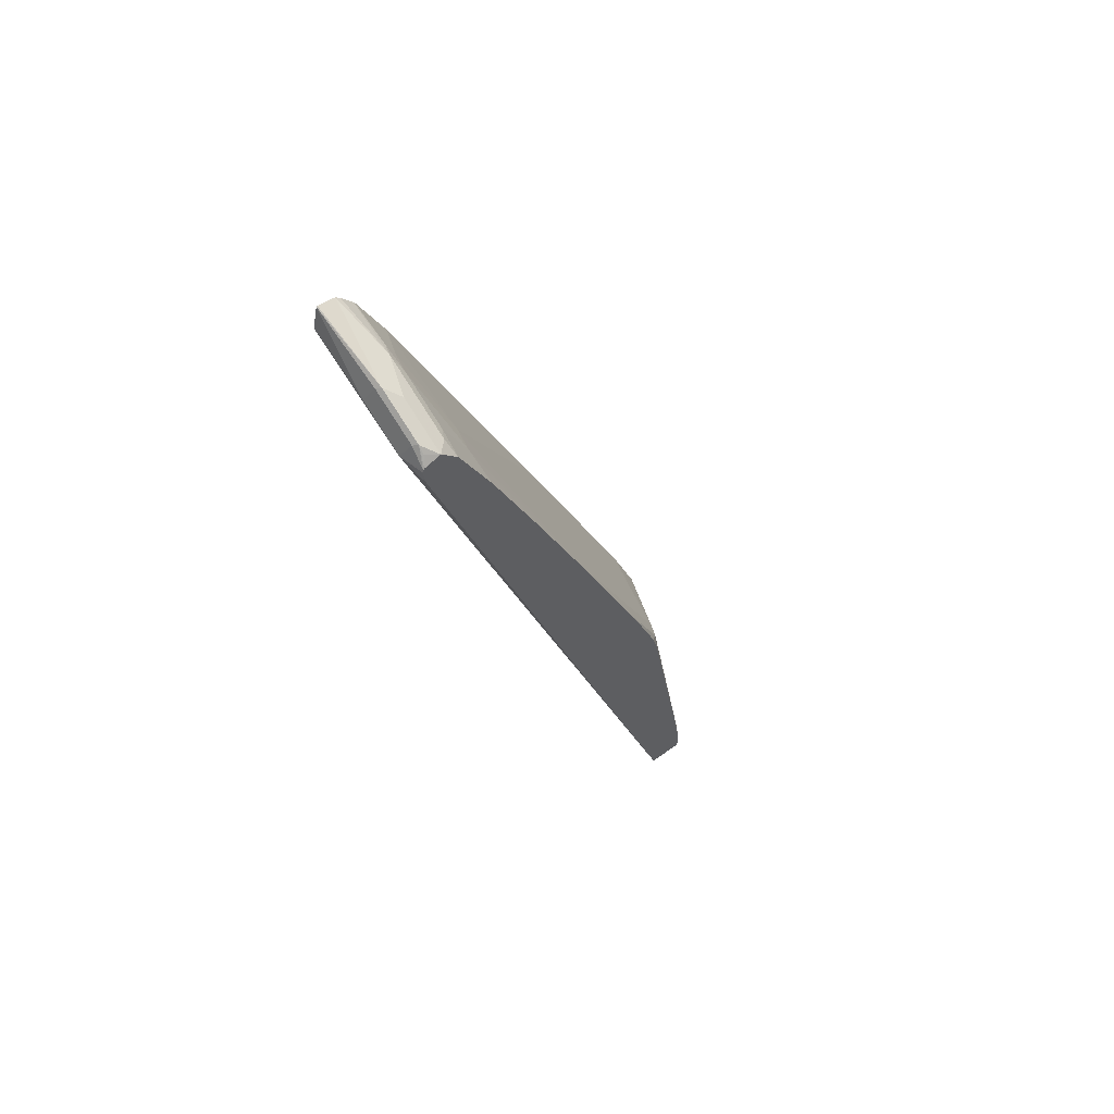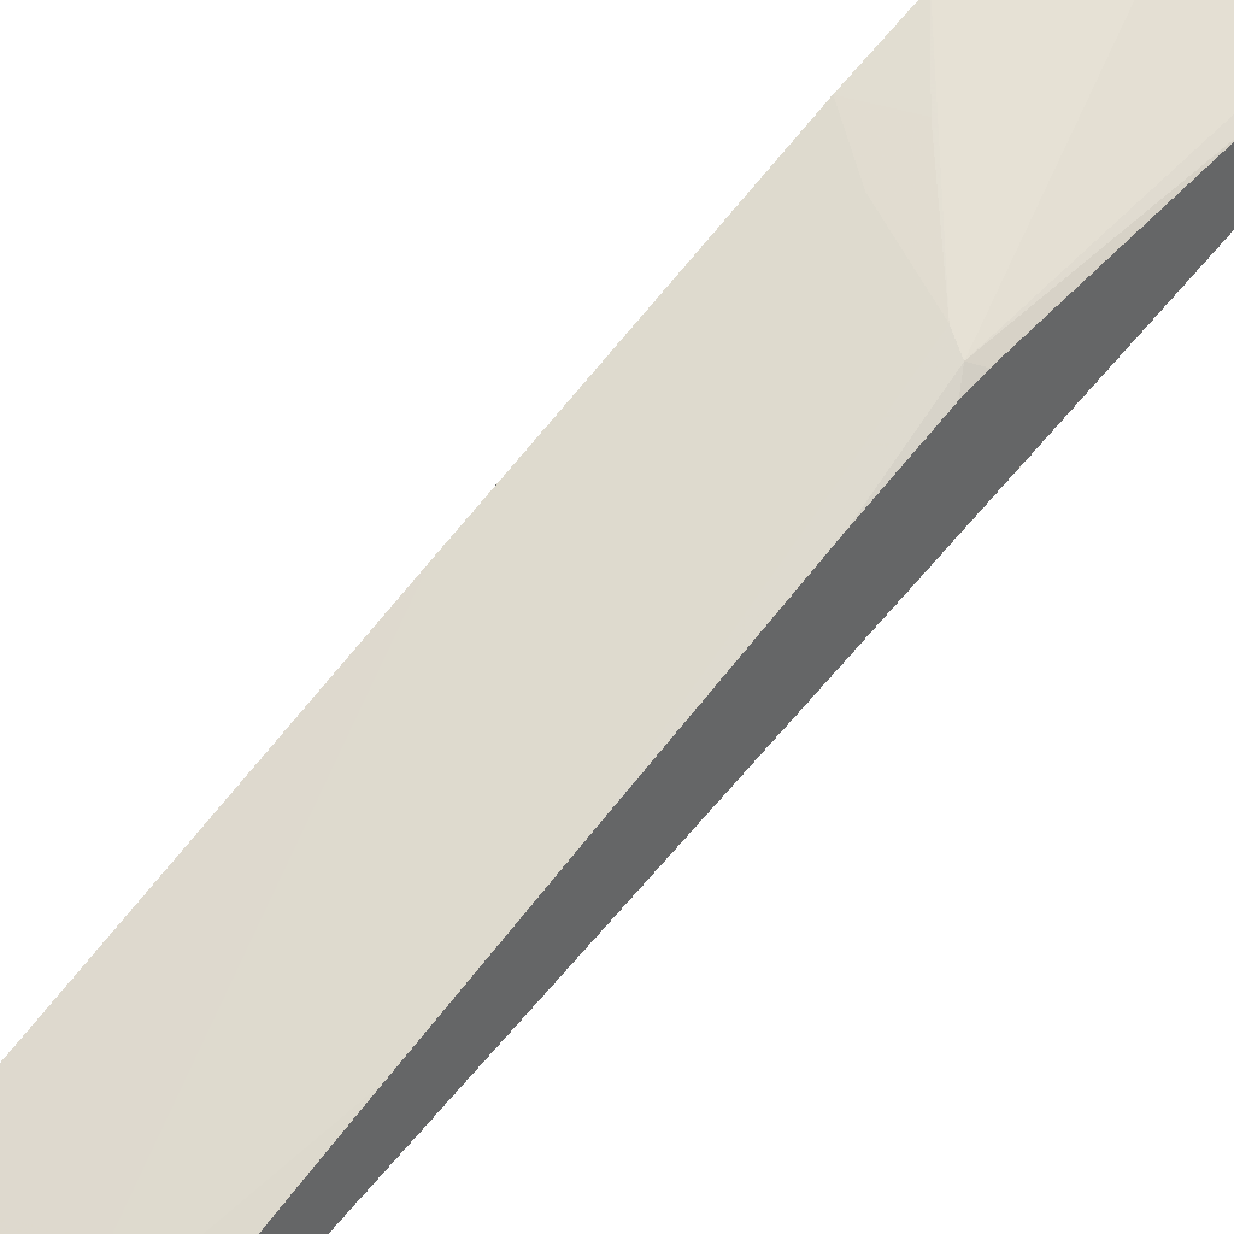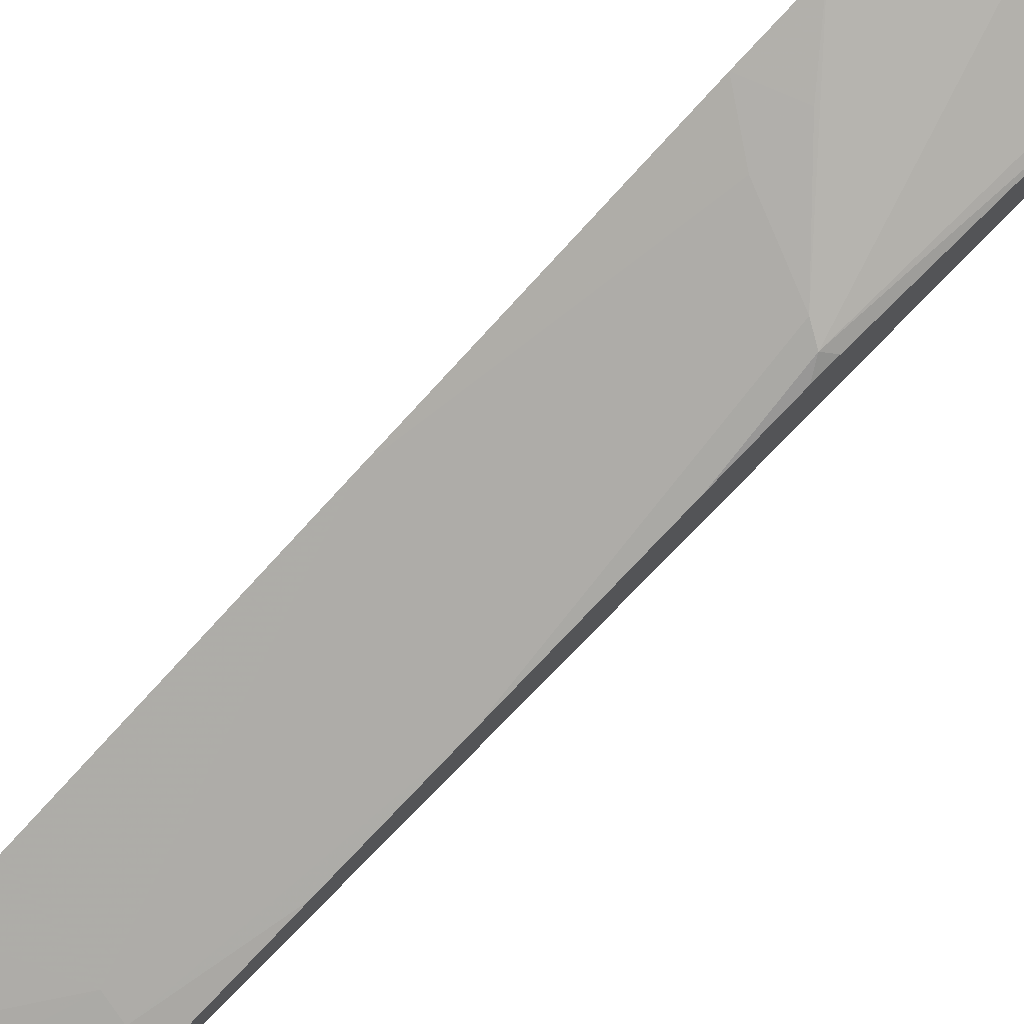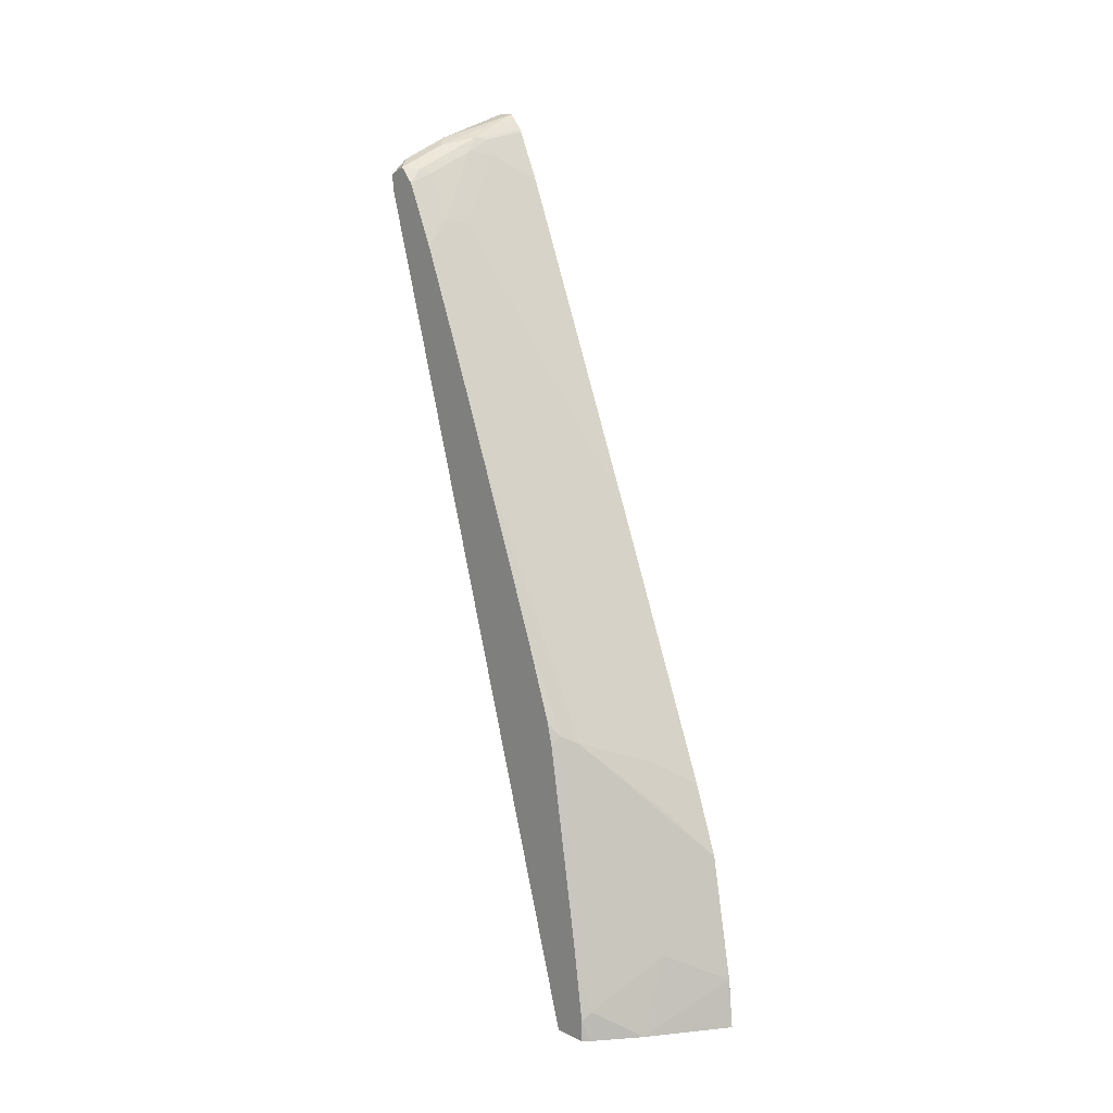
<metadata>
{"format":"obj","ext":"obj","renderer":"f3d","projection":"perspective","resolution":1024,"background":"white","views":[{"elev":56.9,"azim":52.6,"up":"+Z"},{"elev":42.3,"azim":43.4,"up":"+Y"},{"elev":76.8,"azim":46.8,"up":"+Y"},{"elev":8.2,"azim":142.3,"up":"+Z"}]}
</metadata>
<code>
v 0.3024 0.5633 0.04283
v 0.3024 0.329 0.7317
v 0.282 0.3223 0.7452
v 0.3024 0.3268 0.7452
v 0.3024 0.5236 0.3626
v 0.3024 0.356 0.7383
v 0.3024 0.3558 0.7385
v 0.3024 0.3424 0.7527
v 0.3024 0.3276 0.7471
v 0.2887 0.329 0.7587
v 0.2921 0.3323 0.7603
v 0.3024 0.3288 0.7481
v 0.2971 0.3323 0.7553
v 0.2518 0.3323 0.7805
v 0.2618 0.3424 0.7729
v 0.2316 0.3525 0.7805
v 0.1851 0.3424 0.8033
v 0.1851 0.3463 0.7999
v 0.1851 0.3556 0.789
v 0.2216 0.3558 0.7788
v 0.2417 0.3575 0.7679
v 0.2921 0.3525 0.7503
v 0.282 0.3575 0.7477
v 0.282 0.3777 0.7075
v 0.2618 0.3827 0.7049
v 0.2216 0.3626 0.7654
v 0.1851 0.3786 0.7434
v 0.1851 0.5026 0.4638
v 0.2216 0.5841 0.2618
v 0.3024 0.4632 0.5036
v 0.3024 0.418 0.6064
v 0.3024 0.3826 0.6849
v 0.282 0.564 0.282
v 0.2216 0.5992 0.2241
v 0.1851 0.6002 0.2399
v 0.1851 0.3572 0.7863
v 0.1851 0.3282 0.8048
v 0.1851 0.3273 0.8043
v 0.2484 0.329 0.7788
v 0.2417 0.3223 0.7654
v 0.1851 0.3231 0.7855
v 0.1851 0.3236 0.783
v 0.1851 0.6124 0.04283
v 0.2014 0.6043 0.04283
v 0.1851 0.6467 0.04283
v 0.1851 0.6225 0.1832
v 0.1851 0.6426 0.0825
v 0.2563 0.618 0.04283
v 0.235 0.6177 0.1074
v 0.2954 0.5573 0.2887
v 0.3024 0.5487 0.2997
v 0.3024 0.5537 0.2817
v 0.3024 0.594 0.06012
v 0.3024 0.584 0.121
v 0.2954 0.5975 0.06716
v 0.2966 0.5978 0.04283
v 0.3024 0.594 0.04283
f 47 49 48
f 42 37 43
f 44 42 43
f 44 1 42
f 44 43 1
f 35 45 37
f 43 37 45
f 46 45 35
f 47 45 46
f 47 48 45
f 43 45 1
f 38 37 42
f 39 14 38
f 41 42 3
f 41 40 38
f 39 38 40
f 39 40 10
f 39 10 14
f 14 37 38
f 14 15 17
f 14 17 37
f 17 18 37
f 47 50 49
f 18 36 37
f 41 38 42
f 47 33 50
f 55 54 53
f 46 34 33
f 19 36 18
f 14 10 11
f 10 40 3
f 3 42 1
f 36 35 37
f 53 5 1
f 57 53 1
f 57 1 45
f 48 57 45
f 56 57 48
f 56 53 57
f 47 46 33
f 55 53 56
f 55 48 49
f 55 49 50
f 55 50 54
f 54 50 52
f 54 52 53
f 52 5 53
f 51 5 52
f 51 52 50
f 51 50 5
f 33 5 50
f 46 35 34
f 55 56 48
f 20 36 19
f 41 3 40
f 26 27 20
f 16 22 21
f 16 21 20
f 16 20 19
f 16 19 18
f 16 18 17
f 16 17 15
f 16 15 8
f 8 15 14
f 8 14 11
f 12 9 8
f 13 12 8
f 13 8 11
f 13 11 12
f 12 11 9
f 9 11 10
f 9 10 3
f 9 3 4
f 9 4 8
f 8 4 7
f 6 4 5
f 4 1 5
f 2 1 4
f 2 4 3
f 2 3 1
f 26 20 21
f 16 8 22
f 8 7 22
f 7 4 6
f 22 6 23
f 20 27 36
f 7 6 22
f 27 35 36
f 28 35 27
f 29 34 35
f 29 33 34
f 29 30 33
f 30 5 33
f 30 31 5
f 31 6 5
f 24 23 6
f 32 24 6
f 29 35 28
f 25 26 21
f 32 6 31
f 25 21 24
f 25 27 26
f 25 28 27
f 21 22 23
f 24 21 23
f 25 30 29
f 25 24 30
f 24 31 30
f 32 31 24
f 25 29 28

</code>
